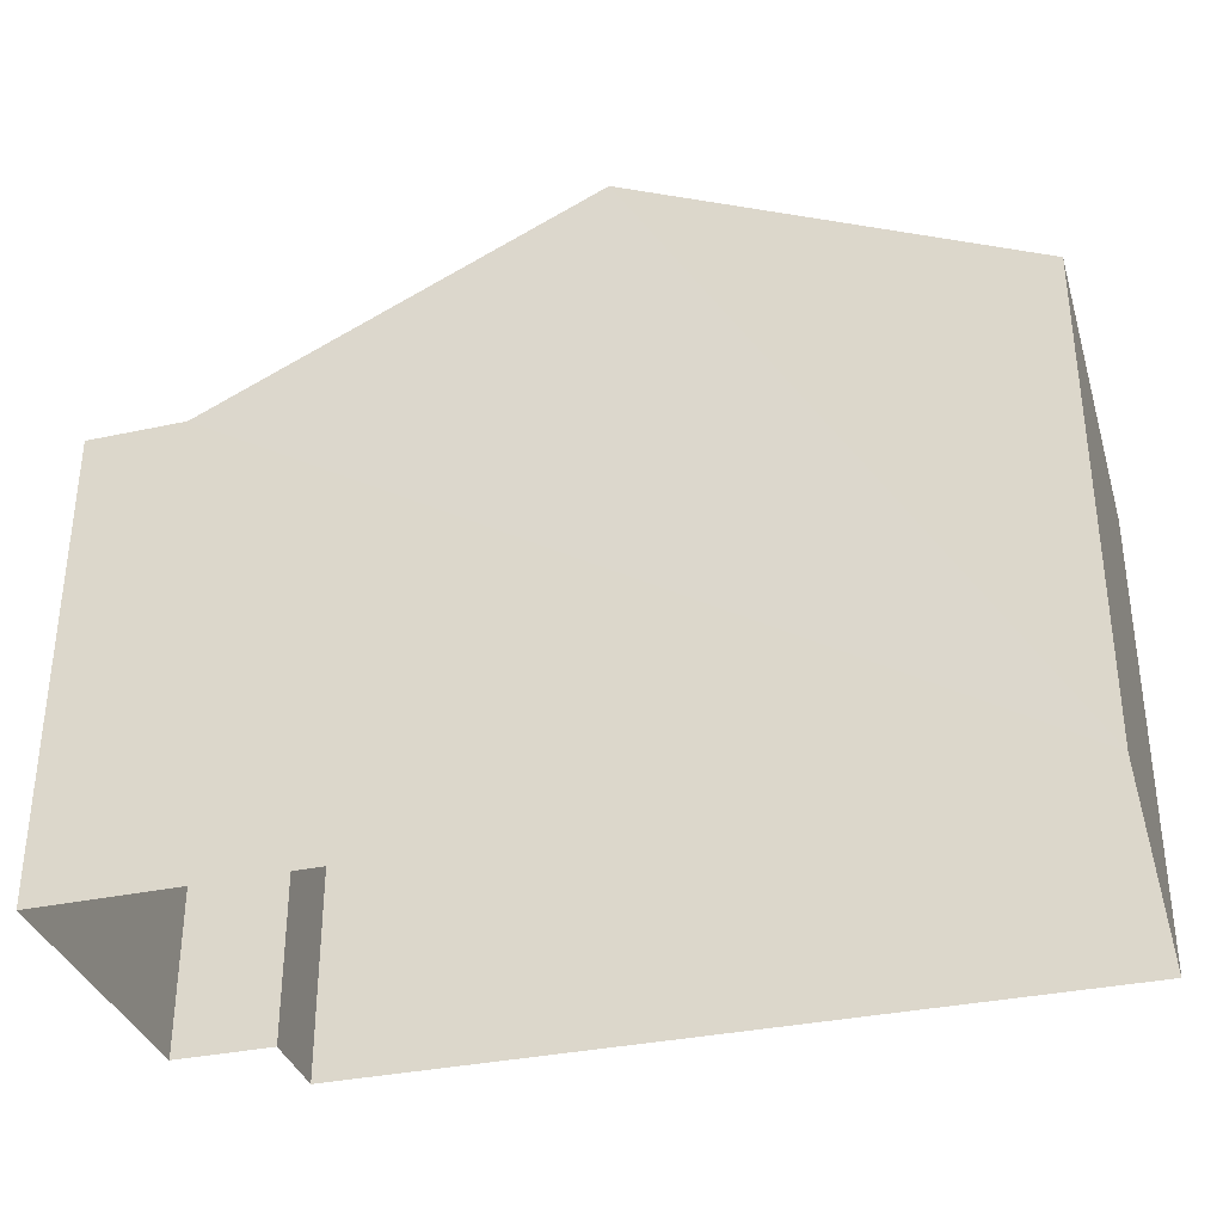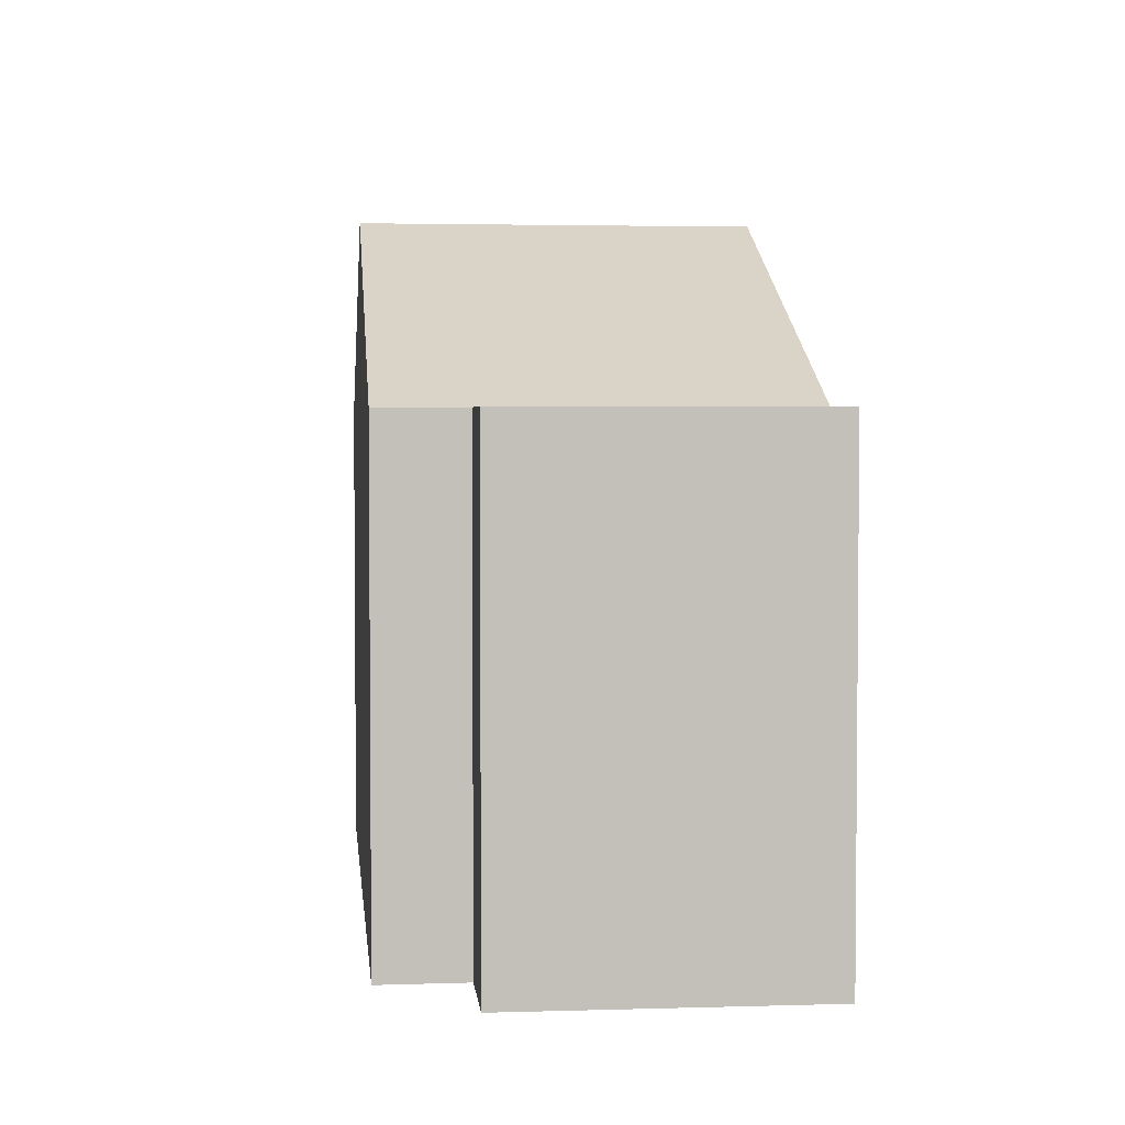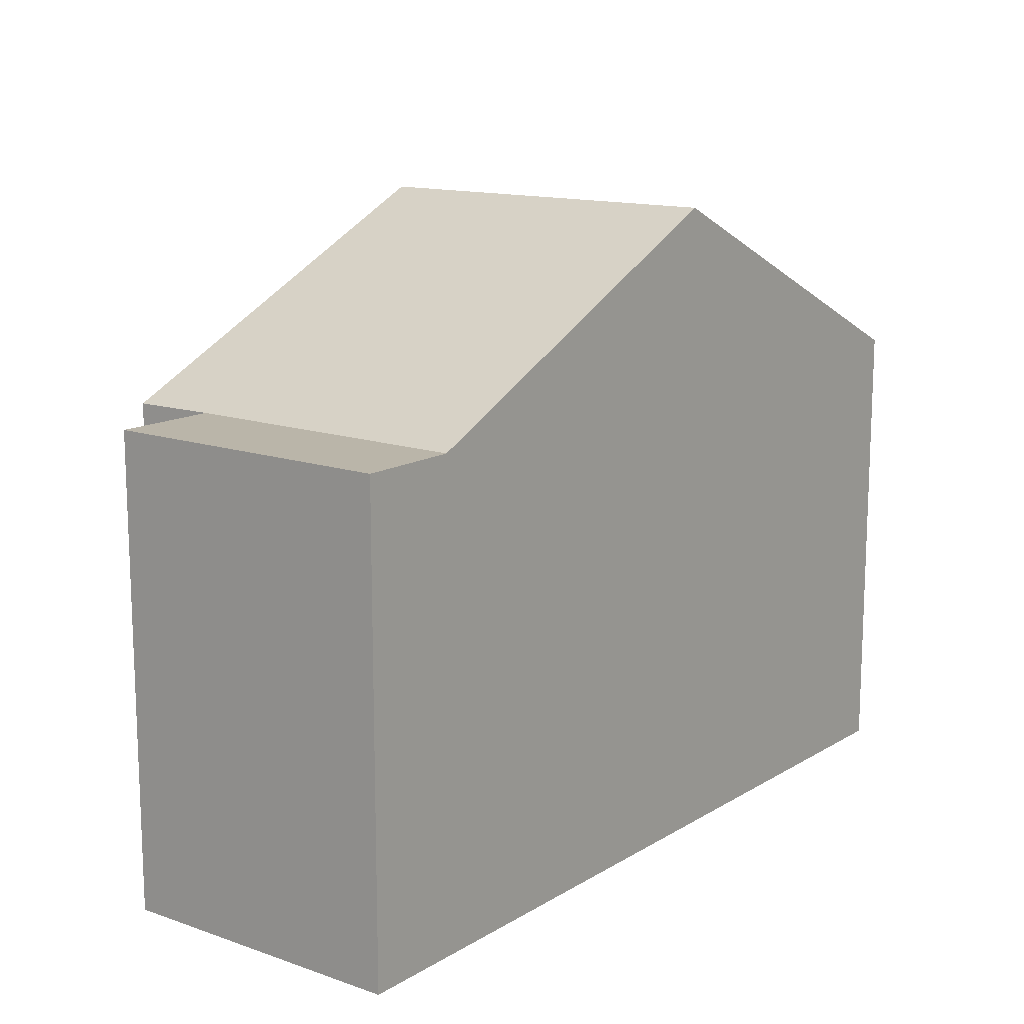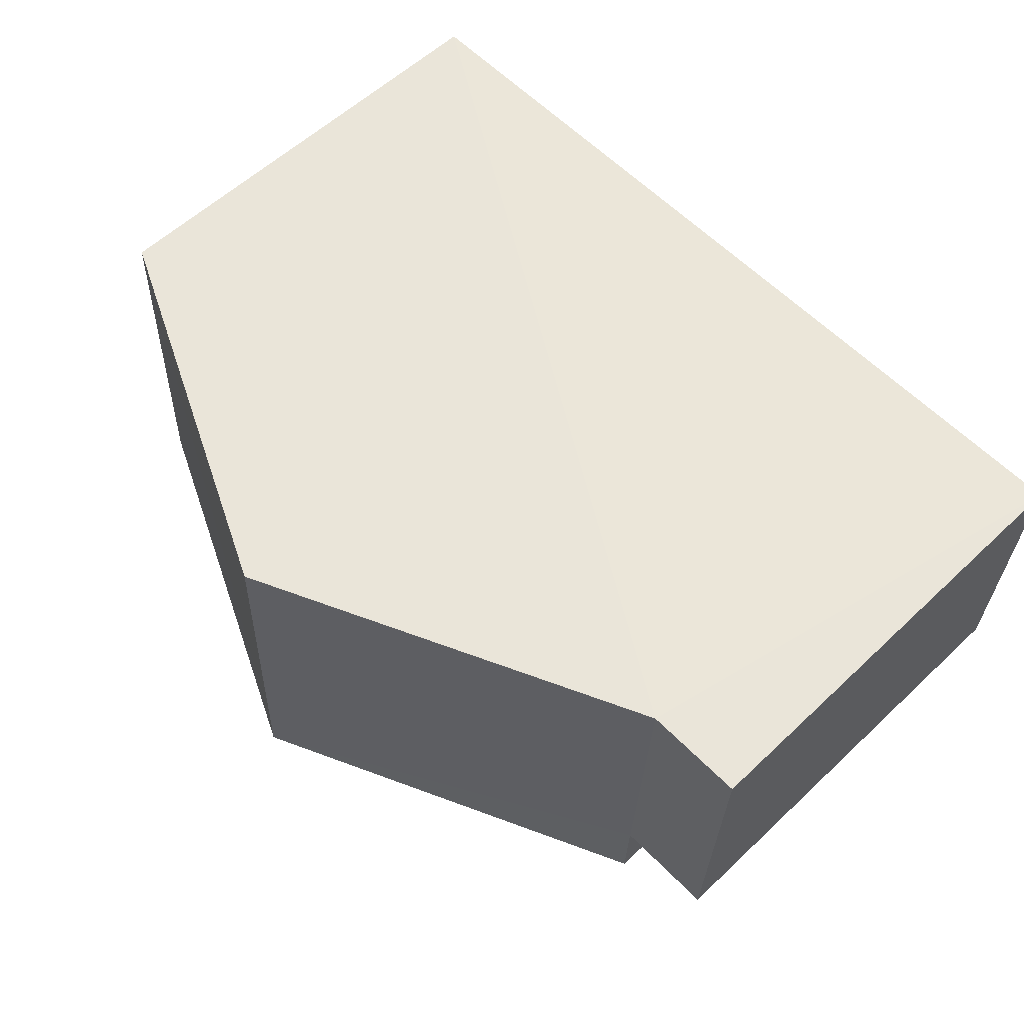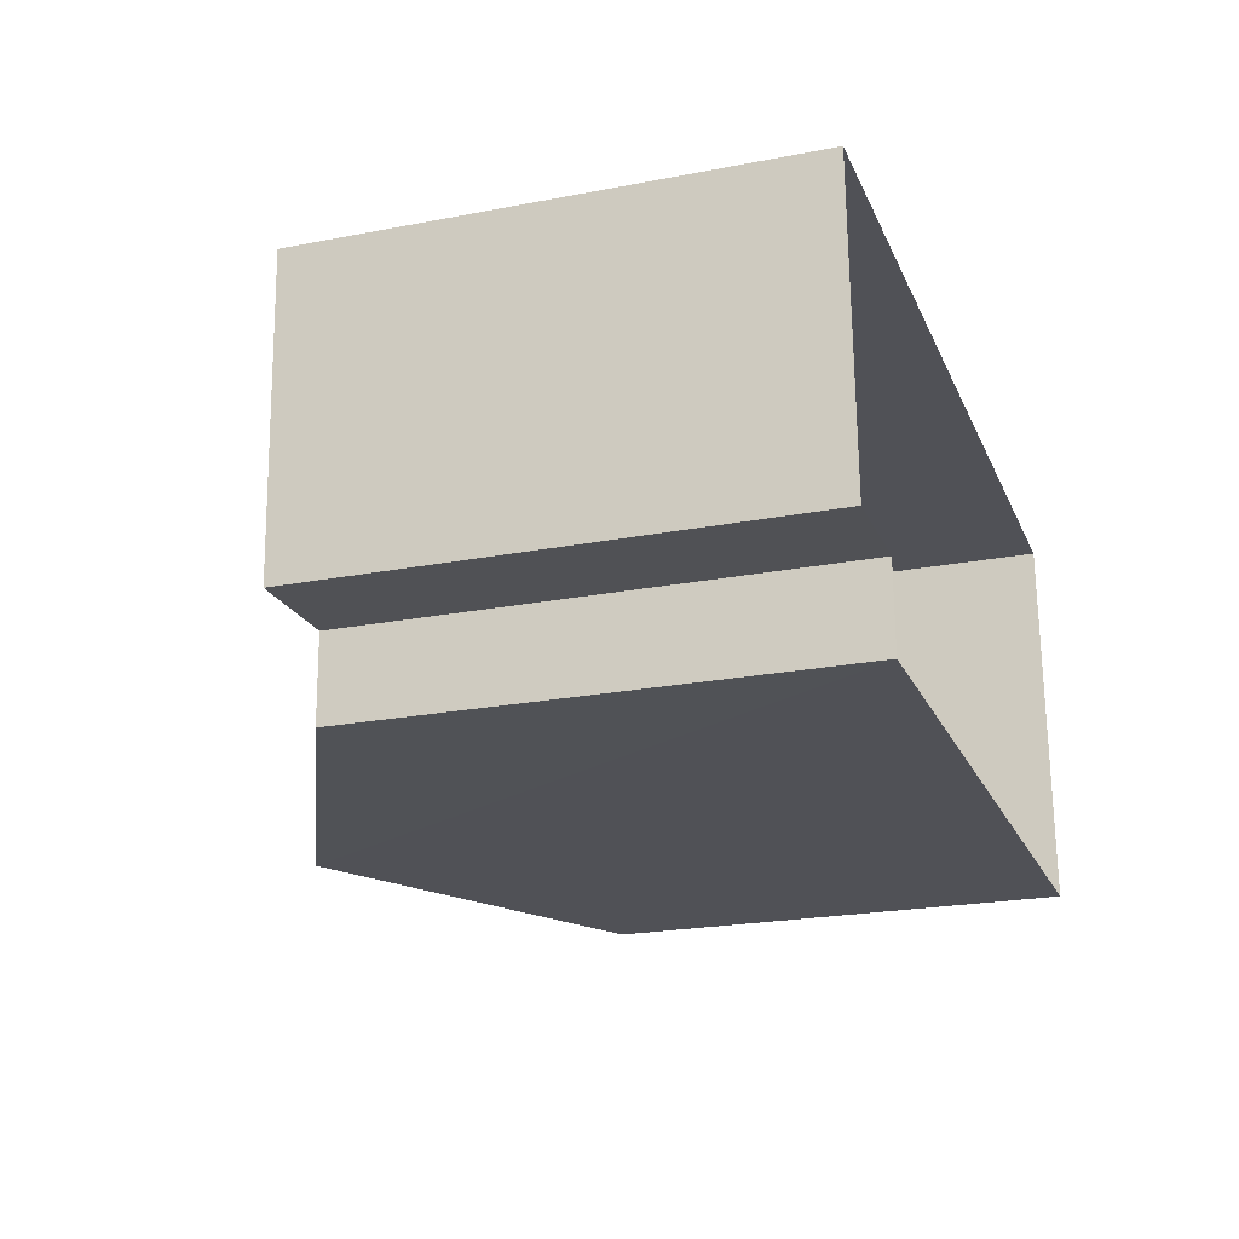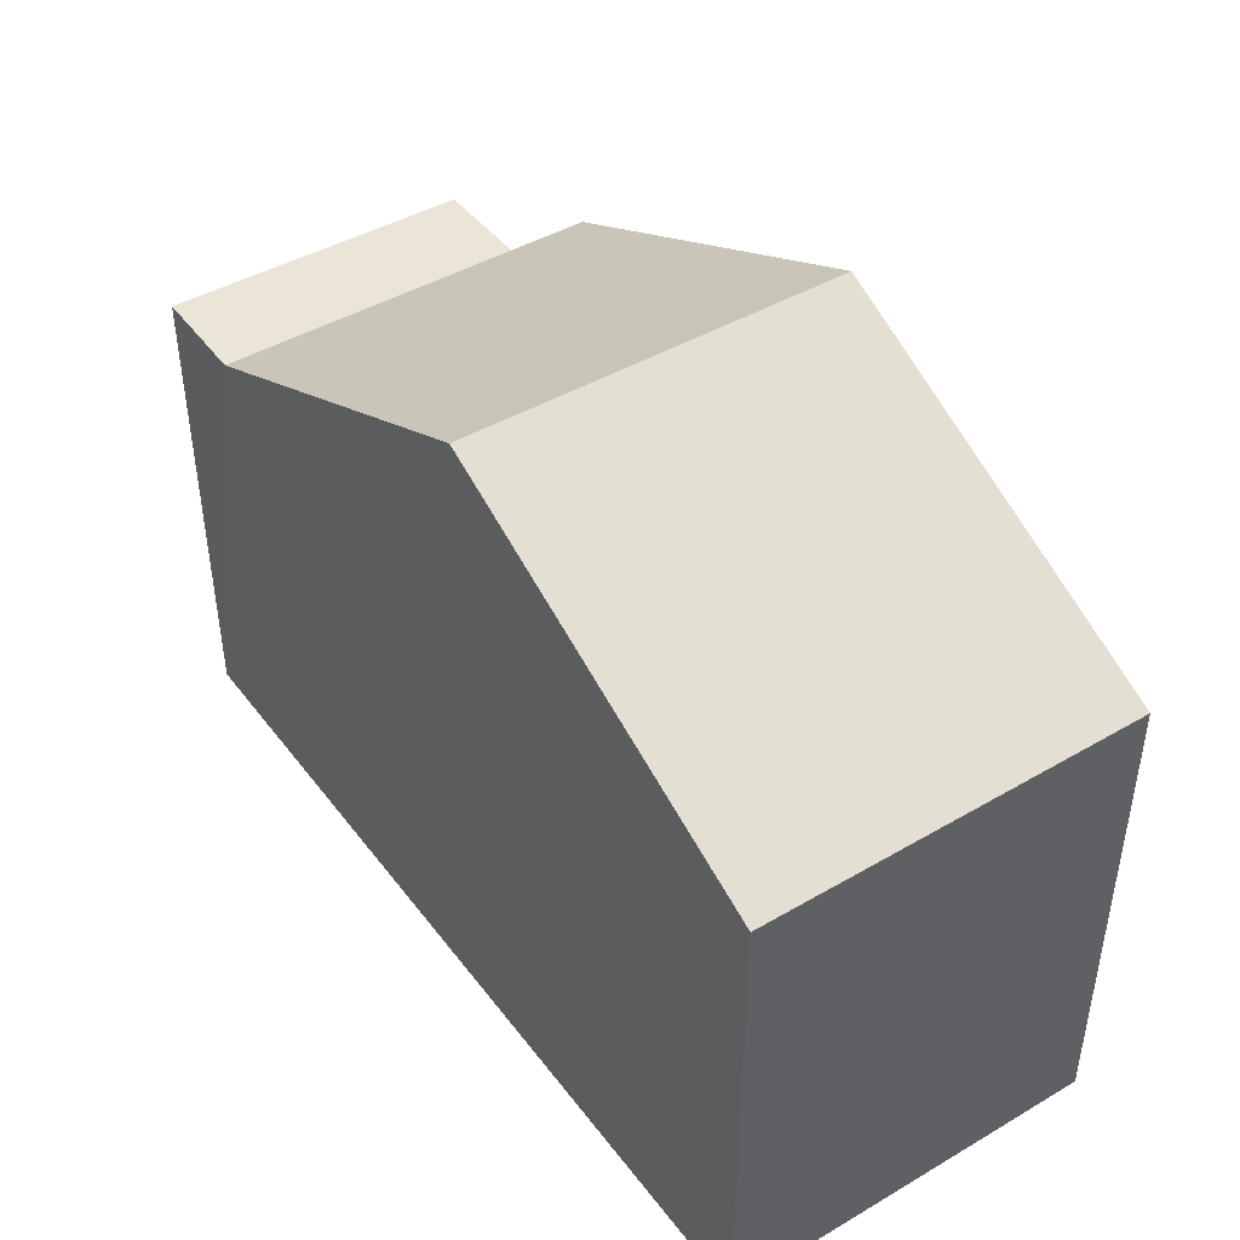
<metadata>
{"format":"obj","ext":"obj","renderer":"f3d","projection":"perspective","resolution":1024,"background":"white","views":[{"elev":-34.2,"azim":-166.0,"up":"+Z"},{"elev":3.2,"azim":82.0,"up":"+Z"},{"elev":13.7,"azim":125.4,"up":"+Z"},{"elev":57.4,"azim":45.6,"up":"+Y"},{"elev":-22.5,"azim":108.4,"up":"+Y"},{"elev":44.1,"azim":-126.5,"up":"+Z"}]}
</metadata>
<code>
v -3.729e+05 -1.048e+05 25.92
v -3.729e+05 -1.048e+05 25.92
v -3.729e+05 -1.048e+05 25.92
v -3.729e+05 -1.048e+05 25.92
v -3.729e+05 -1.048e+05 25.92
v -3.729e+05 -1.048e+05 25.92
v -3.729e+05 -1.048e+05 32.33
v -3.729e+05 -1.048e+05 32.33
v -3.729e+05 -1.048e+05 34.79
v -3.729e+05 -1.048e+05 34.79
v -3.729e+05 -1.048e+05 32.33
v -3.729e+05 -1.048e+05 32.33
v -3.729e+05 -1.048e+05 32.33
v -3.729e+05 -1.048e+05 32.33
v -3.729e+05 -1.048e+05 32.33
f 1 2 3
f 3 4 1
f 5 2 1
f 6 5 1
f 7 8 9
f 10 7 9
f 11 12 13
f 11 14 12
f 11 10 14
f 14 9 15
f 14 10 9
f 8 2 5
f 8 7 2
f 7 10 2
f 2 11 3
f 11 13 3
f 2 10 11
f 14 1 4
f 12 14 4
f 8 5 9
f 5 6 9
f 6 15 9
f 12 4 3
f 13 12 3
f 1 15 6
f 1 14 15

</code>
